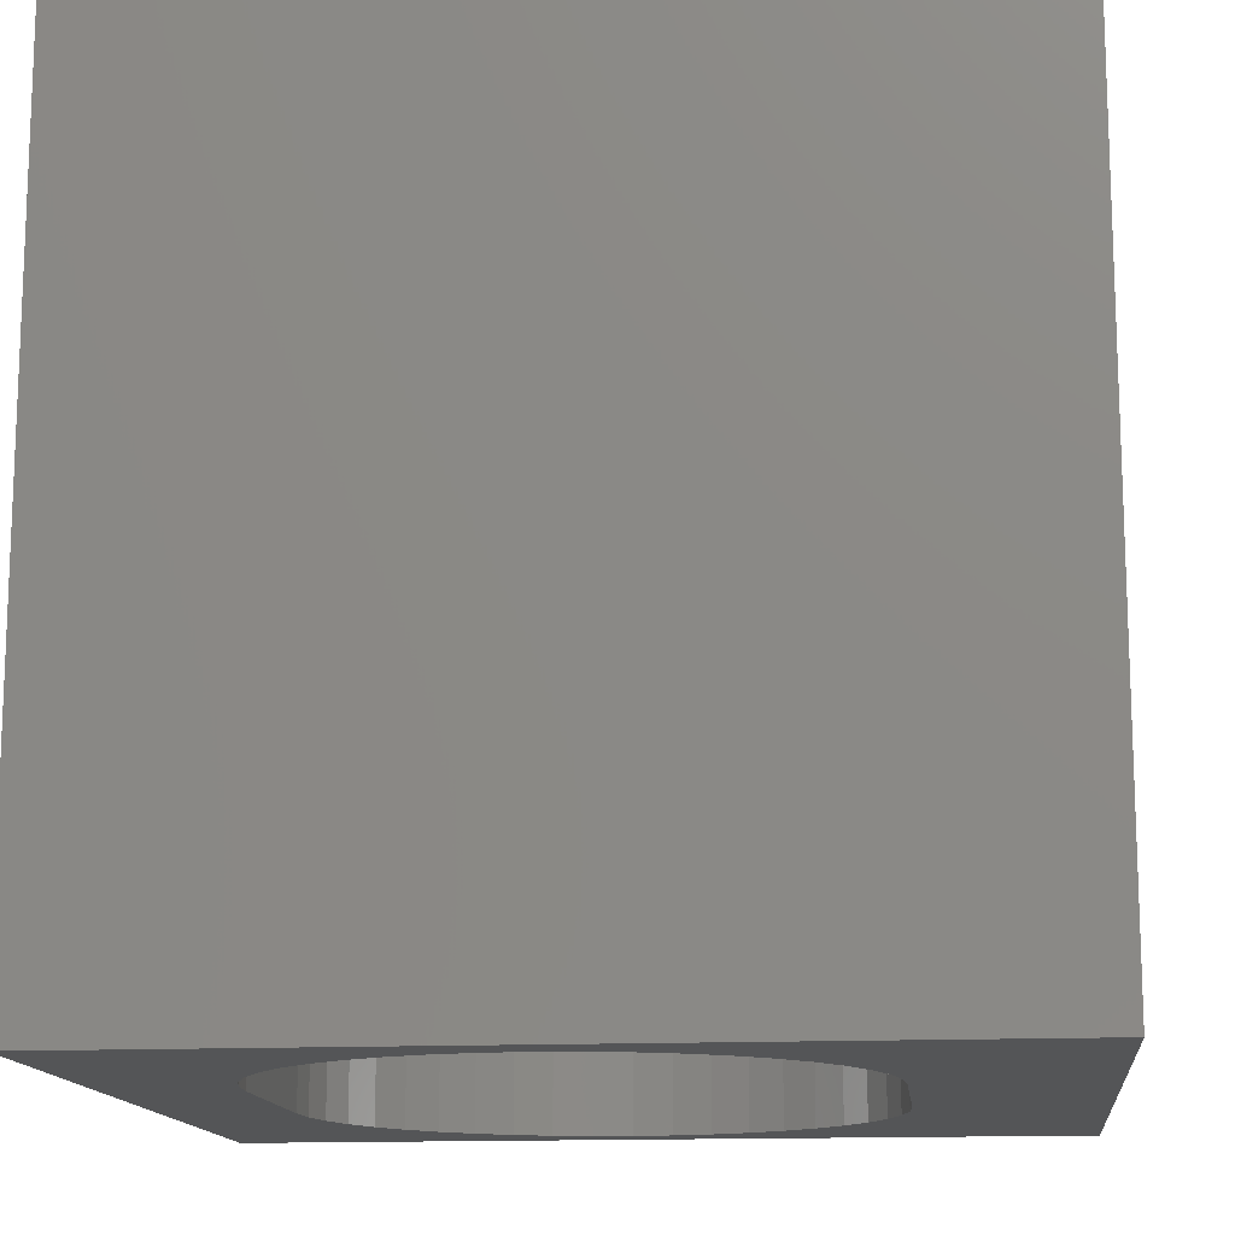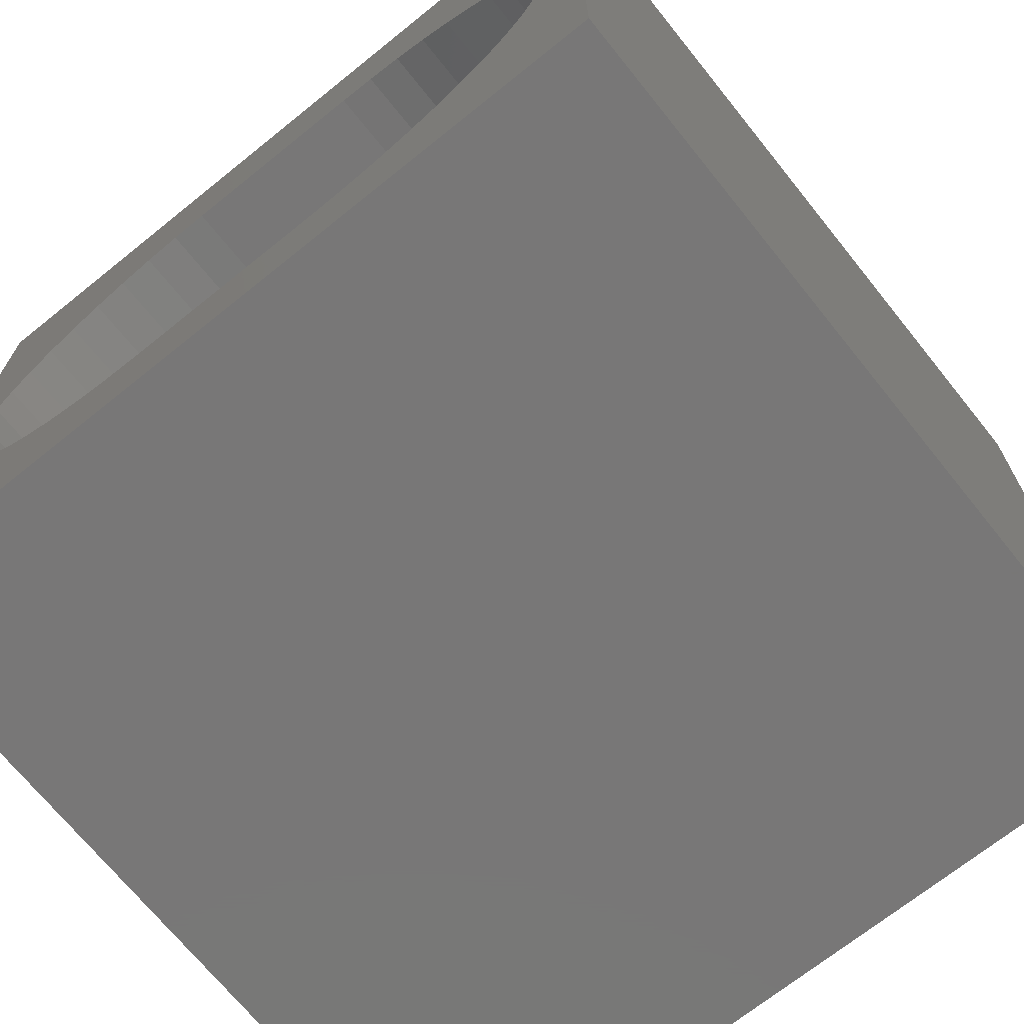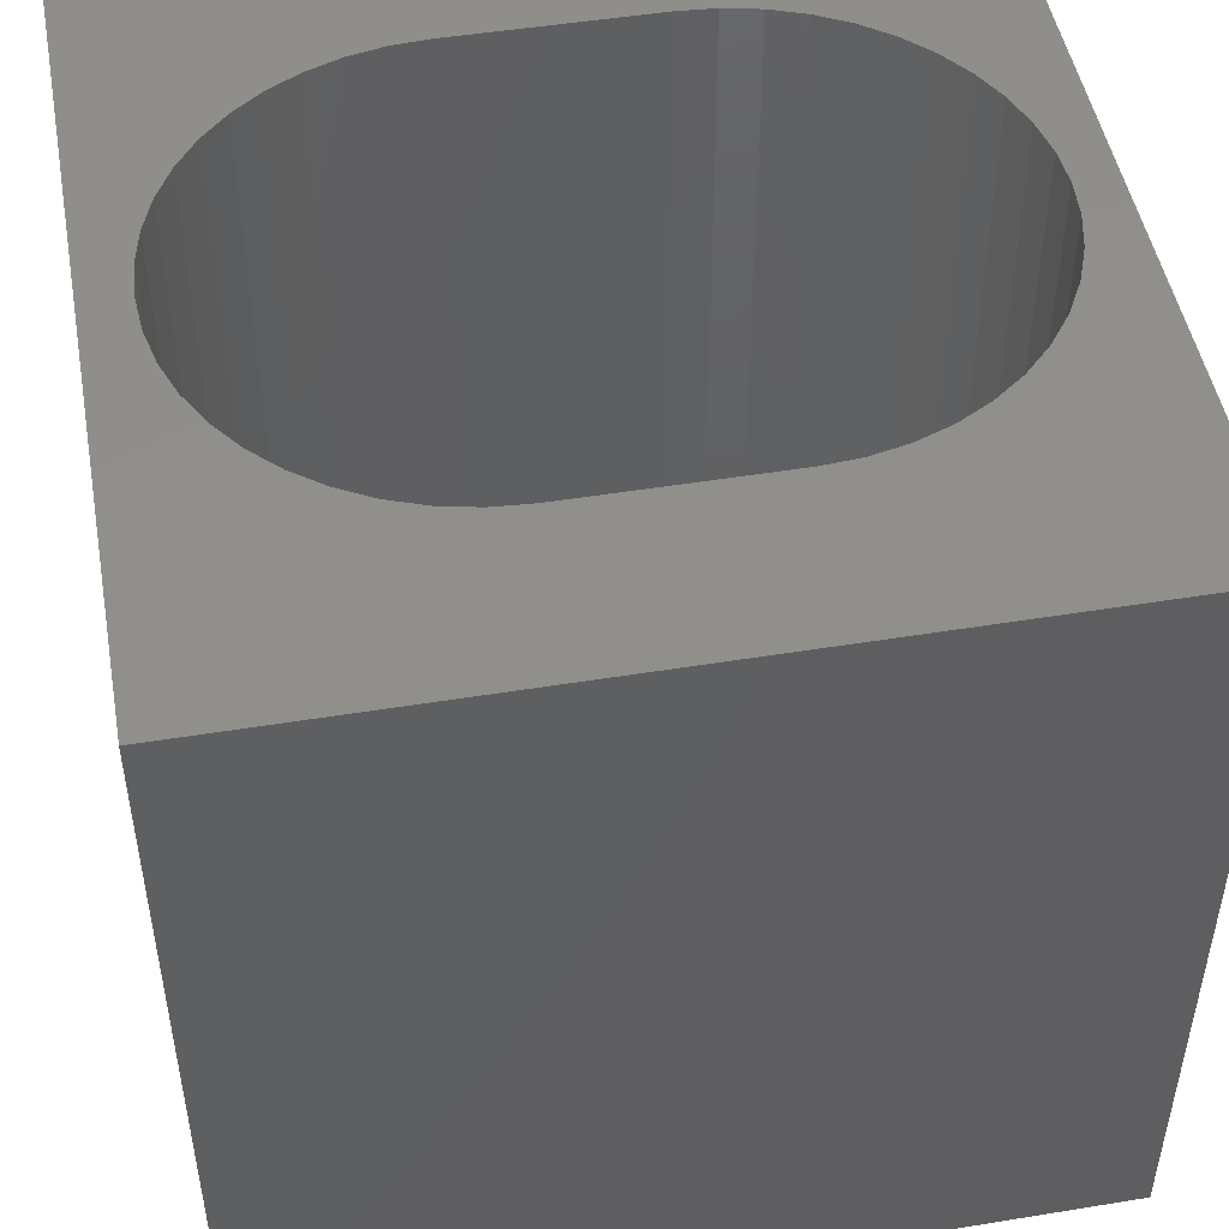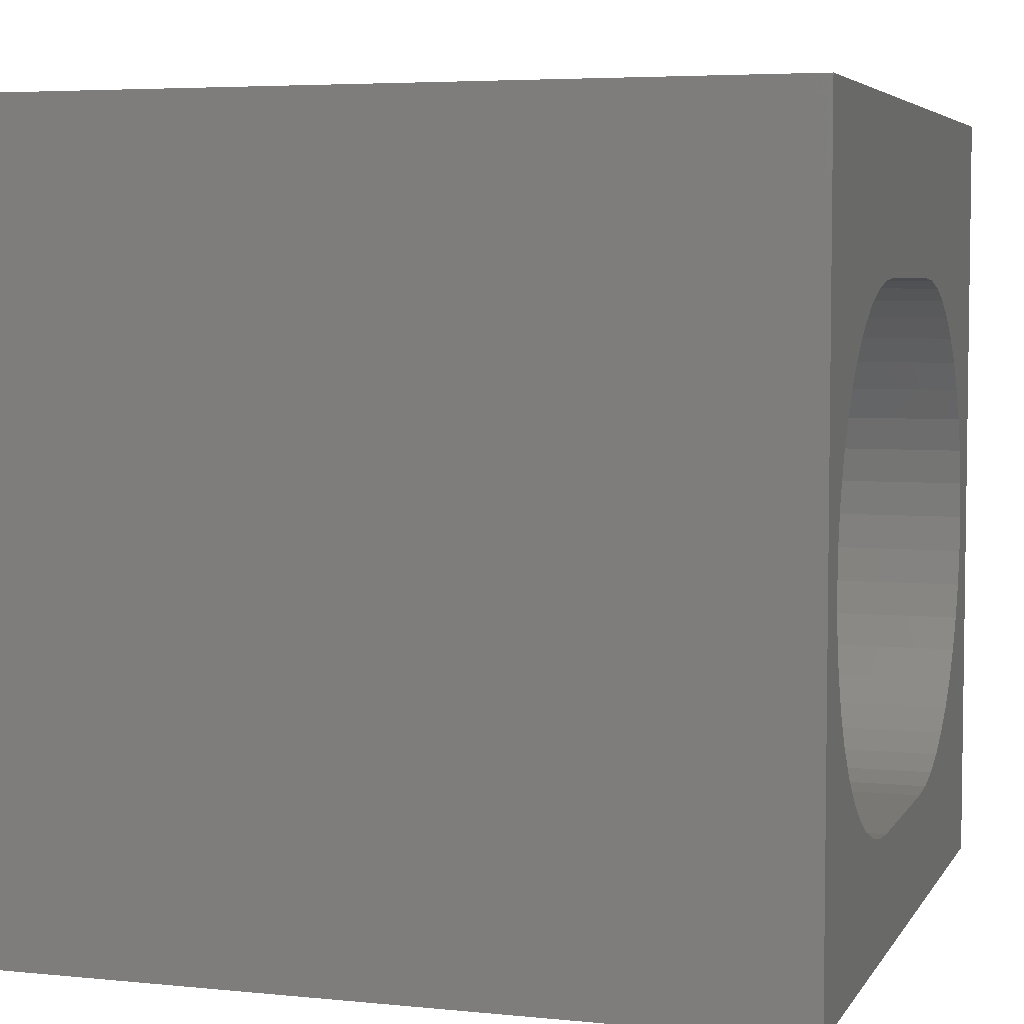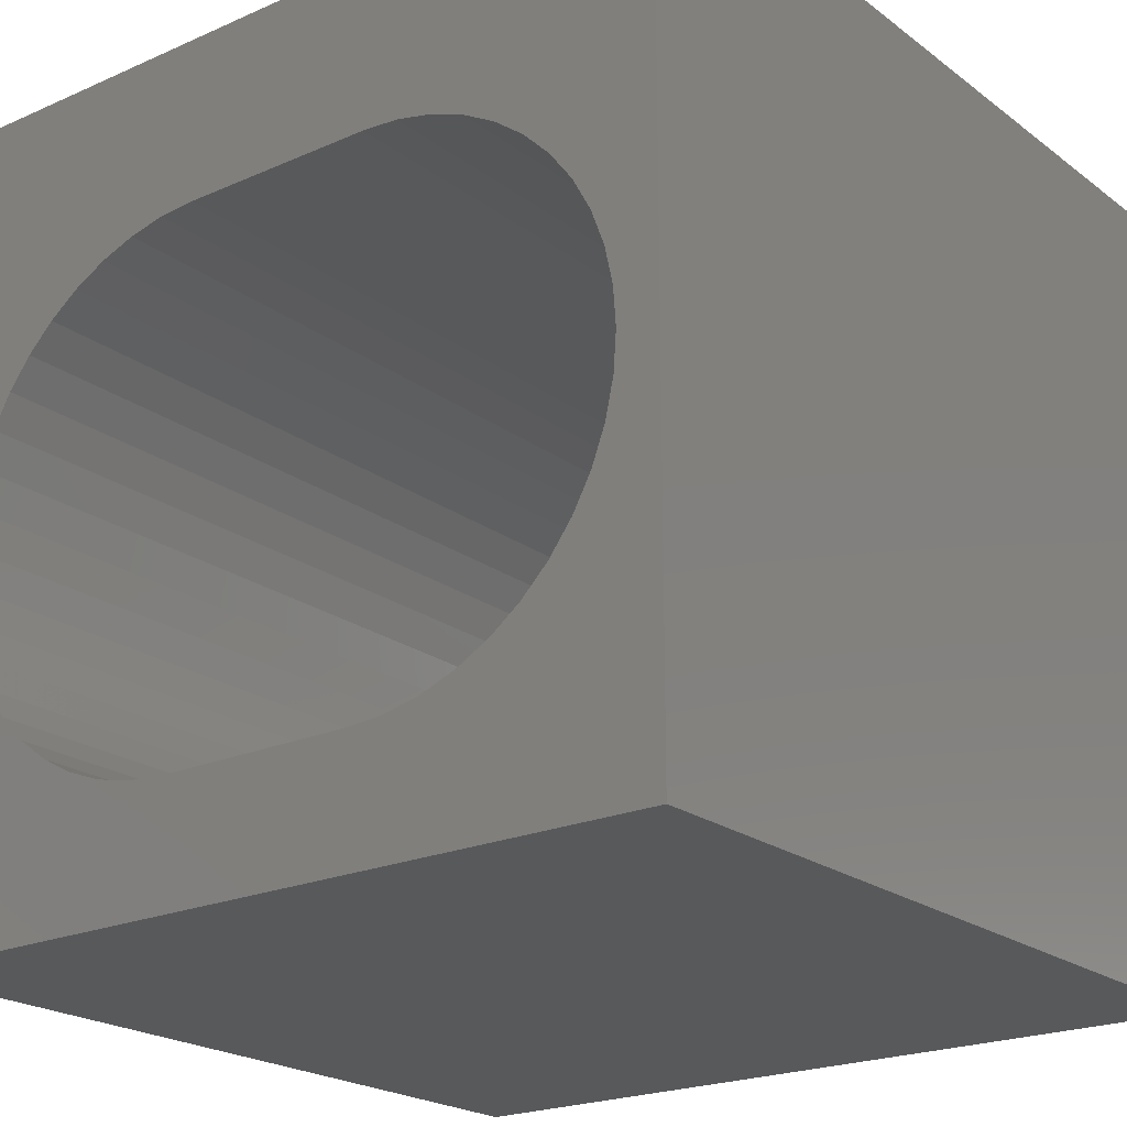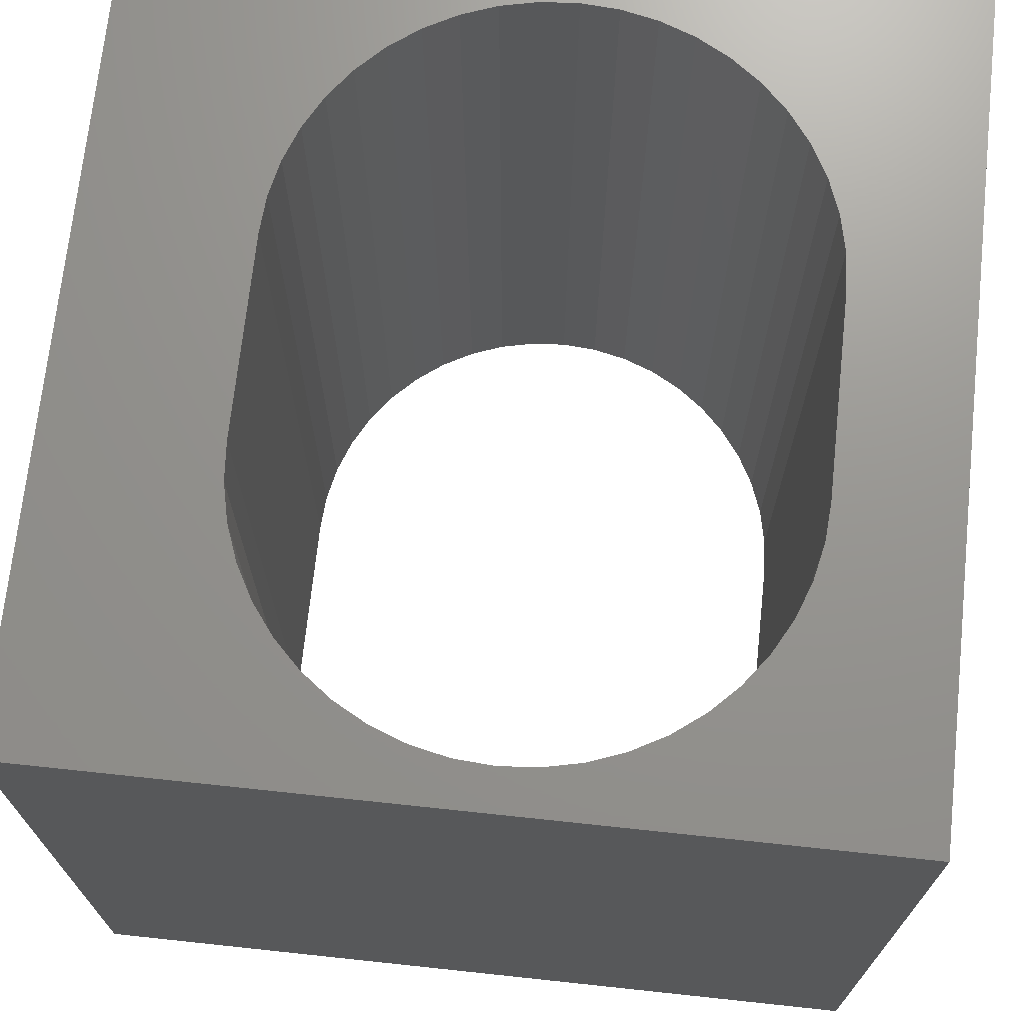
<metadata>
{"format":"stl","ext":"stl","renderer":"f3d","projection":"perspective","resolution":1024,"background":"white","views":[{"elev":-13.9,"azim":96.2,"up":"+Z"},{"elev":-70.1,"azim":38.8,"up":"+Y"},{"elev":48.7,"azim":169.7,"up":"+Z"},{"elev":5.0,"azim":-72.3,"up":"+Y"},{"elev":-21.6,"azim":-142.2,"up":"+Y"},{"elev":70.8,"azim":-83.9,"up":"+Z"}]}
</metadata>
<code>
# stl→obj: 100 verts, 200 faces
v 0 10 10
v 0 10 0
v 0 0 10
v 0 0 0
v 7.954 1.966 10
v 7.548 1.745 10
v 10 0 10
v 7.115 1.583 10
v 3.285 7.905 10
v 3.747 7.938 10
v 10 10 10
v 6.663 7.905 10
v 7.115 7.806 10
v 9.151 6.042 10
v 9.313 5.608 10
v 9.313 3.781 10
v 9.151 3.347 10
v 8.929 2.941 10
v 8.652 2.571 10
v 8.325 2.244 10
v 3.285 1.484 10
v 2.833 1.583 10
v 2.4 1.745 10
v 1.623 7.146 10
v 1.993 7.423 10
v 6.201 7.938 10
v 7.548 7.645 10
v 7.954 7.423 10
v 8.325 7.146 10
v 9.411 5.156 10
v 9.444 4.695 10
v 9.411 4.233 10
v 1.993 1.966 10
v 1.623 2.244 10
v 1.296 2.571 10
v 0.6351 5.608 10
v 0.7968 6.042 10
v 8.652 6.818 10
v 8.929 6.448 10
v 1.019 2.941 10
v 0.7968 3.347 10
v 0.6351 3.781 10
v 1.019 6.448 10
v 1.296 6.818 10
v 2.4 7.645 10
v 2.833 7.806 10
v 6.663 1.484 10
v 6.201 1.451 10
v 3.747 1.451 10
v 0.5367 4.233 10
v 0.5037 4.695 10
v 0.5367 5.156 10
v 10 10 0
v 10 0 0
v 2.4 1.745 0
v 2.833 1.583 0
v 6.663 1.484 0
v 7.115 1.583 0
v 7.548 1.745 0
v 7.954 1.966 0
v 8.325 2.244 0
v 0.6351 3.781 0
v 0.7968 3.347 0
v 1.019 2.941 0
v 1.296 2.571 0
v 1.623 2.244 0
v 1.993 1.966 0
v 9.151 3.347 0
v 9.313 3.781 0
v 3.285 1.484 0
v 3.747 1.451 0
v 6.201 1.451 0
v 8.652 2.571 0
v 8.929 2.941 0
v 8.929 6.448 0
v 9.151 6.042 0
v 9.313 5.608 0
v 9.411 4.233 0
v 9.444 4.695 0
v 9.411 5.156 0
v 7.115 7.806 0
v 7.548 7.645 0
v 7.954 7.423 0
v 6.663 7.905 0
v 6.201 7.938 0
v 3.747 7.938 0
v 3.285 7.905 0
v 1.019 6.448 0
v 0.7968 6.042 0
v 0.6351 5.608 0
v 8.652 6.818 0
v 8.325 7.146 0
v 2.833 7.806 0
v 2.4 7.645 0
v 1.993 7.423 0
v 1.623 7.146 0
v 1.296 6.818 0
v 0.5367 5.156 0
v 0.5037 4.695 0
v 0.5367 4.233 0
f 1 2 3
f 3 2 4
f 5 6 7
f 7 6 8
f 1 9 10
f 11 12 13
f 14 15 11
f 16 17 7
f 7 17 18
f 18 19 7
f 7 19 20
f 7 20 5
f 21 22 3
f 3 22 23
f 24 25 1
f 1 10 11
f 11 10 26
f 11 26 12
f 13 27 11
f 11 27 28
f 11 28 29
f 15 30 11
f 11 30 31
f 11 31 7
f 7 31 32
f 7 32 16
f 23 33 3
f 3 33 34
f 3 34 35
f 1 36 37
f 29 38 11
f 11 38 39
f 11 39 14
f 35 40 3
f 3 40 41
f 3 41 42
f 37 43 1
f 1 43 44
f 1 44 24
f 25 45 1
f 1 45 46
f 1 46 9
f 8 47 7
f 7 47 48
f 7 48 3
f 3 48 49
f 3 49 21
f 42 50 3
f 3 50 51
f 3 51 1
f 1 51 52
f 1 52 36
f 53 11 54
f 54 11 7
f 55 56 4
f 57 58 54
f 58 59 54
f 54 59 60
f 54 60 61
f 62 63 4
f 4 63 64
f 4 64 65
f 65 66 4
f 4 66 67
f 4 67 55
f 68 69 54
f 56 70 4
f 4 70 71
f 4 71 54
f 54 71 72
f 54 72 57
f 61 73 54
f 54 73 74
f 54 74 68
f 75 53 76
f 76 53 77
f 69 78 54
f 54 78 79
f 54 79 53
f 53 79 80
f 53 80 77
f 81 53 82
f 82 53 83
f 81 84 53
f 53 84 85
f 53 85 2
f 2 85 86
f 2 86 87
f 88 89 2
f 2 89 90
f 75 91 53
f 53 91 92
f 53 92 83
f 87 93 2
f 2 93 94
f 2 94 95
f 95 96 2
f 2 96 97
f 2 97 88
f 90 98 2
f 2 98 99
f 2 99 4
f 4 99 100
f 4 100 62
f 11 53 1
f 1 53 2
f 54 7 4
f 4 7 3
f 86 10 9
f 86 9 87
f 87 9 46
f 87 46 93
f 93 46 45
f 93 45 94
f 94 45 25
f 94 25 95
f 95 25 24
f 95 24 96
f 96 24 44
f 96 44 97
f 97 44 43
f 97 43 88
f 88 43 37
f 88 37 89
f 89 37 36
f 89 36 90
f 90 36 52
f 90 52 98
f 98 52 51
f 98 51 99
f 99 51 50
f 99 50 100
f 100 50 42
f 100 42 62
f 62 42 41
f 62 41 63
f 63 41 40
f 63 40 64
f 64 40 35
f 64 35 65
f 65 35 34
f 65 34 66
f 66 34 33
f 66 33 67
f 67 33 23
f 67 23 55
f 55 23 22
f 55 22 56
f 56 22 21
f 56 21 70
f 70 21 49
f 70 49 71
f 86 85 10
f 10 85 26
f 72 48 47
f 72 47 57
f 57 47 8
f 57 8 58
f 58 8 6
f 58 6 59
f 59 6 5
f 59 5 60
f 60 5 20
f 60 20 61
f 61 20 19
f 61 19 73
f 73 19 18
f 73 18 74
f 74 18 17
f 74 17 68
f 68 17 16
f 68 16 69
f 69 16 32
f 69 32 78
f 78 32 31
f 78 31 79
f 79 31 30
f 79 30 80
f 80 30 15
f 80 15 77
f 77 15 14
f 77 14 76
f 76 14 39
f 76 39 75
f 75 39 38
f 75 38 91
f 91 38 29
f 91 29 92
f 92 29 28
f 92 28 83
f 83 28 27
f 83 27 82
f 82 27 13
f 82 13 81
f 81 13 12
f 81 12 84
f 84 12 26
f 84 26 85
f 72 71 48
f 48 71 49

</code>
